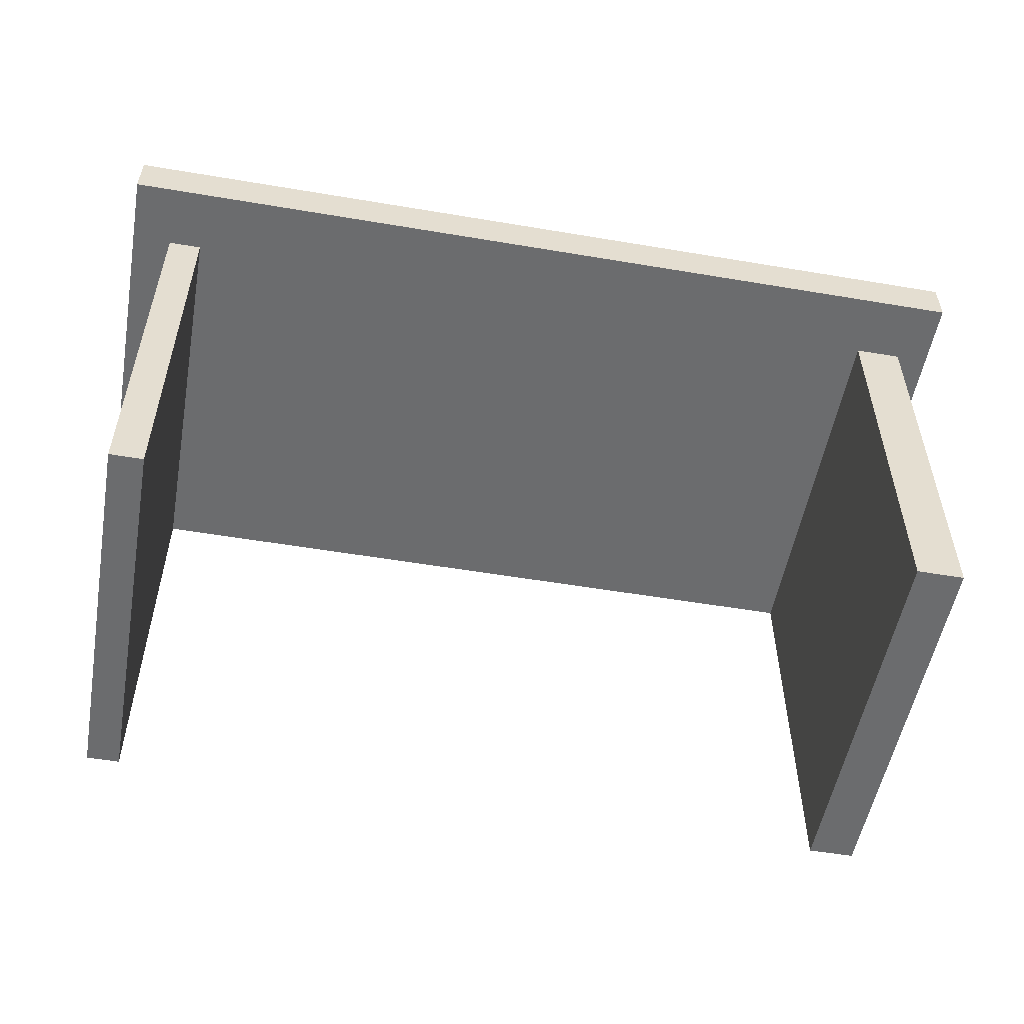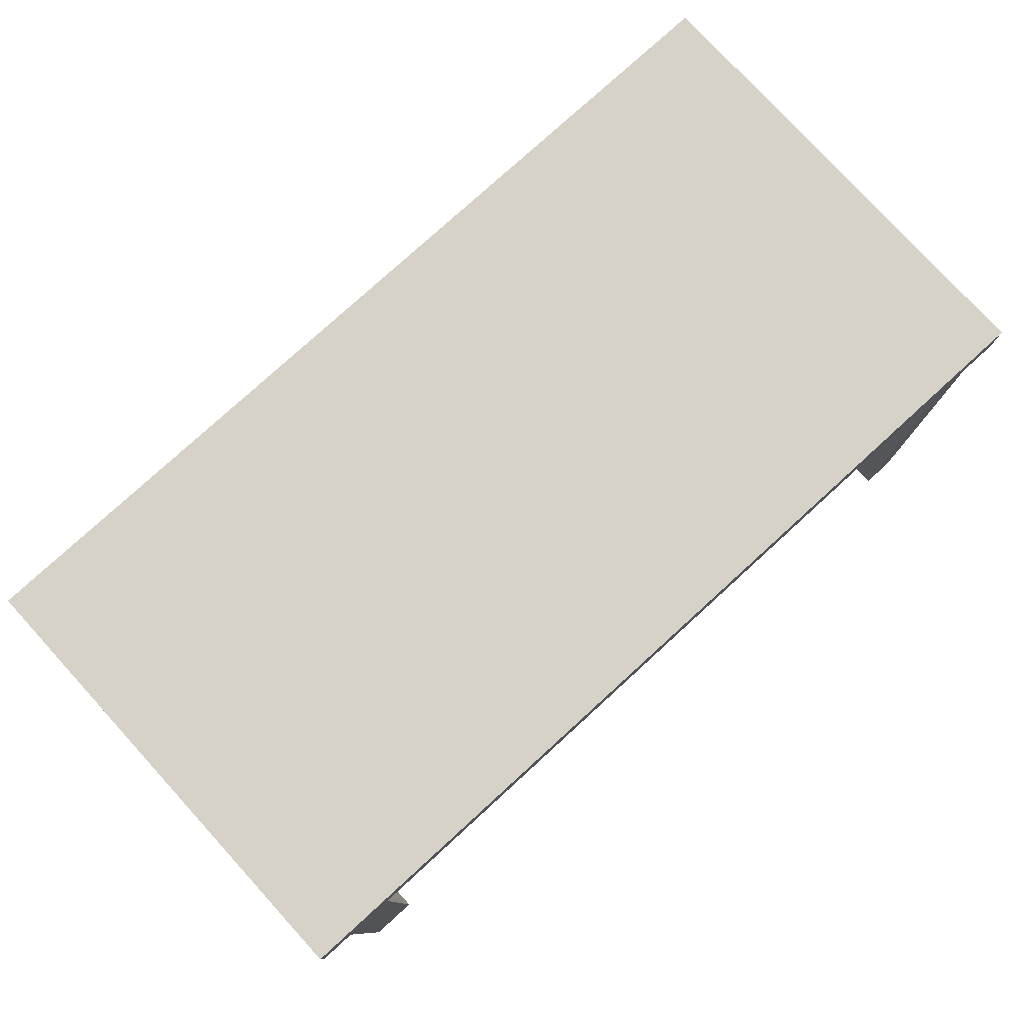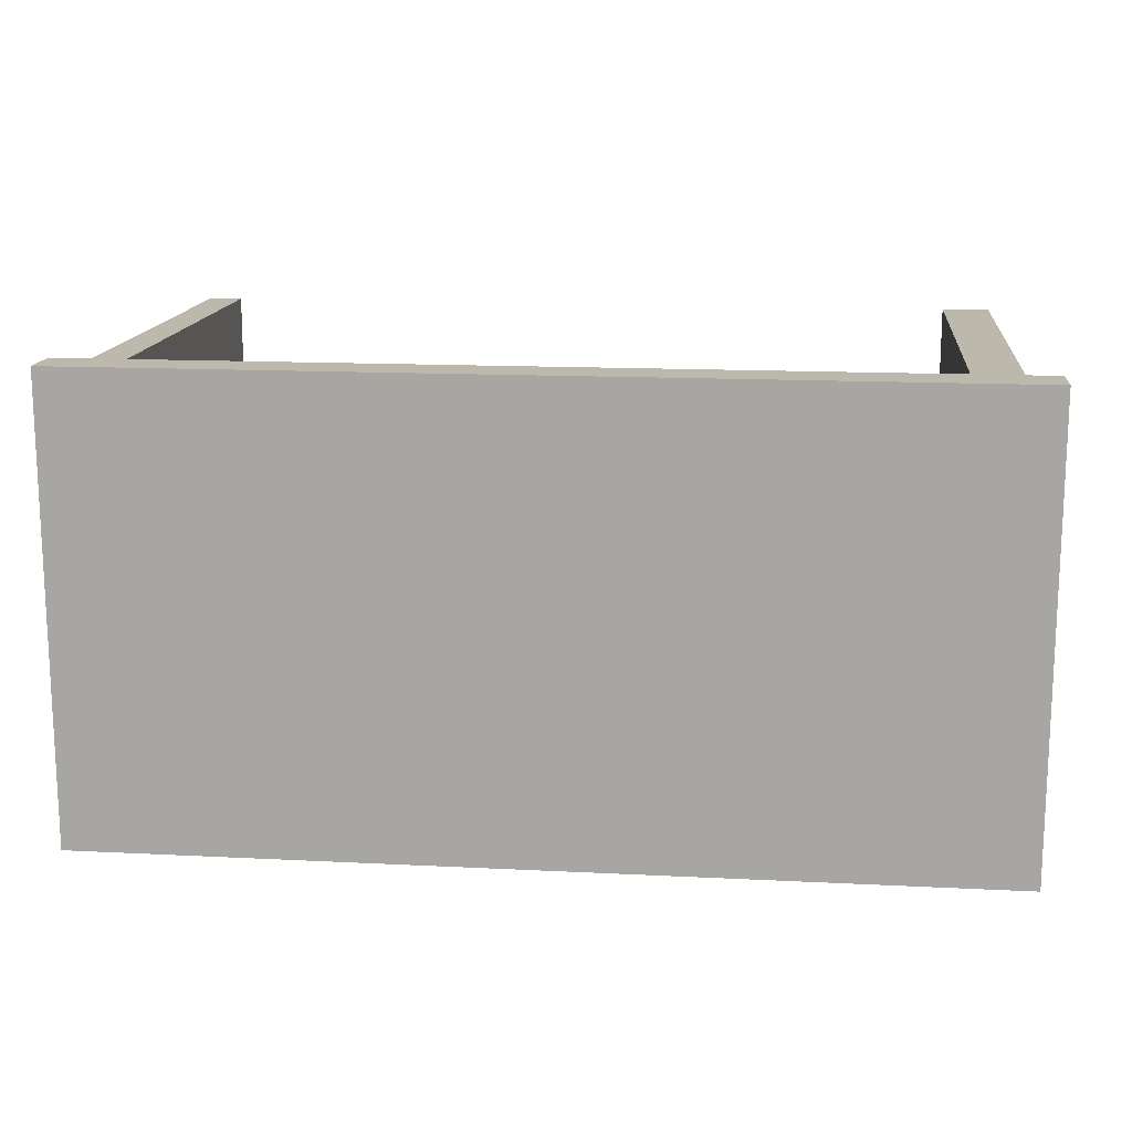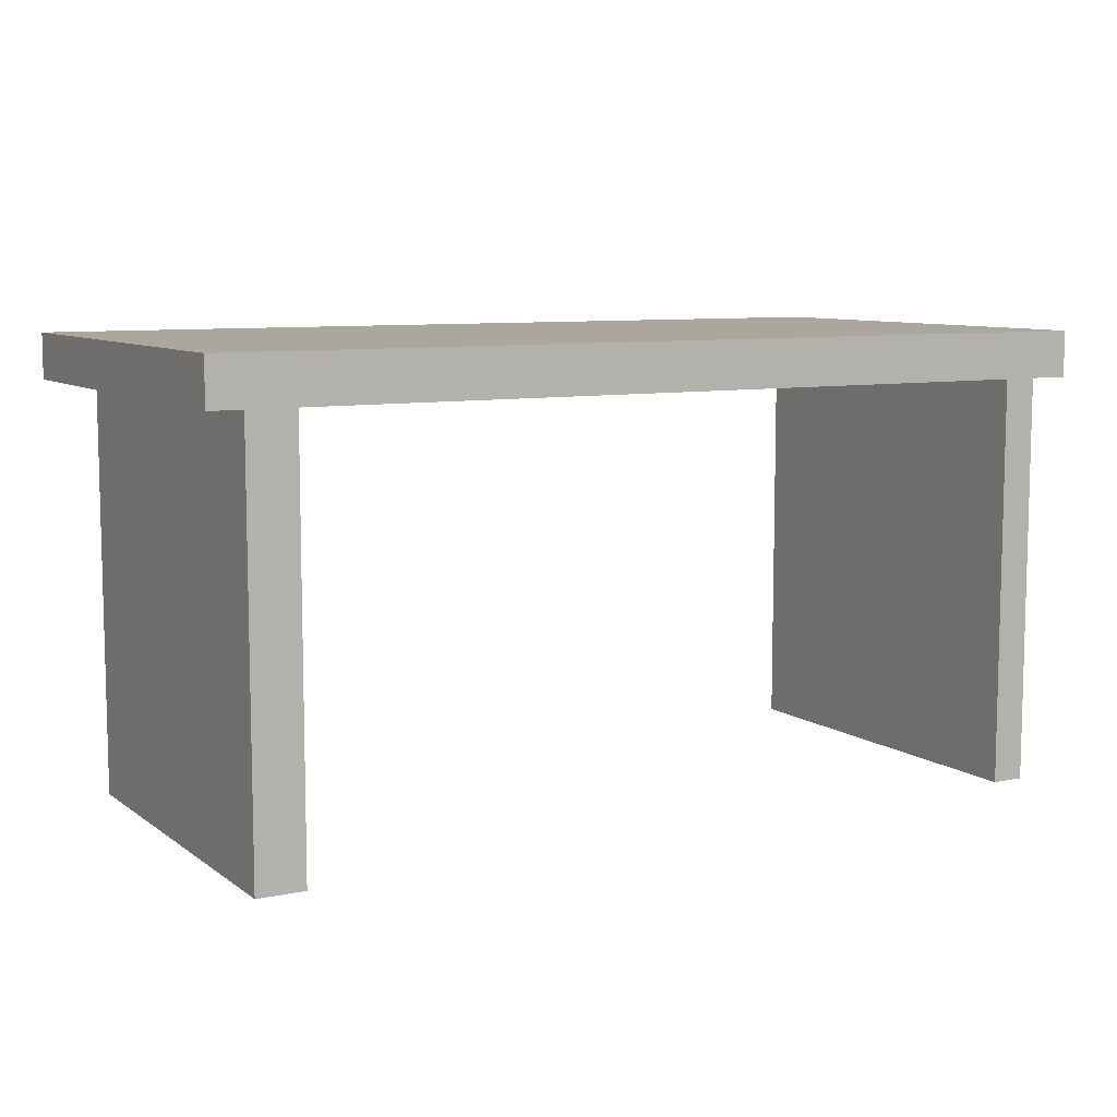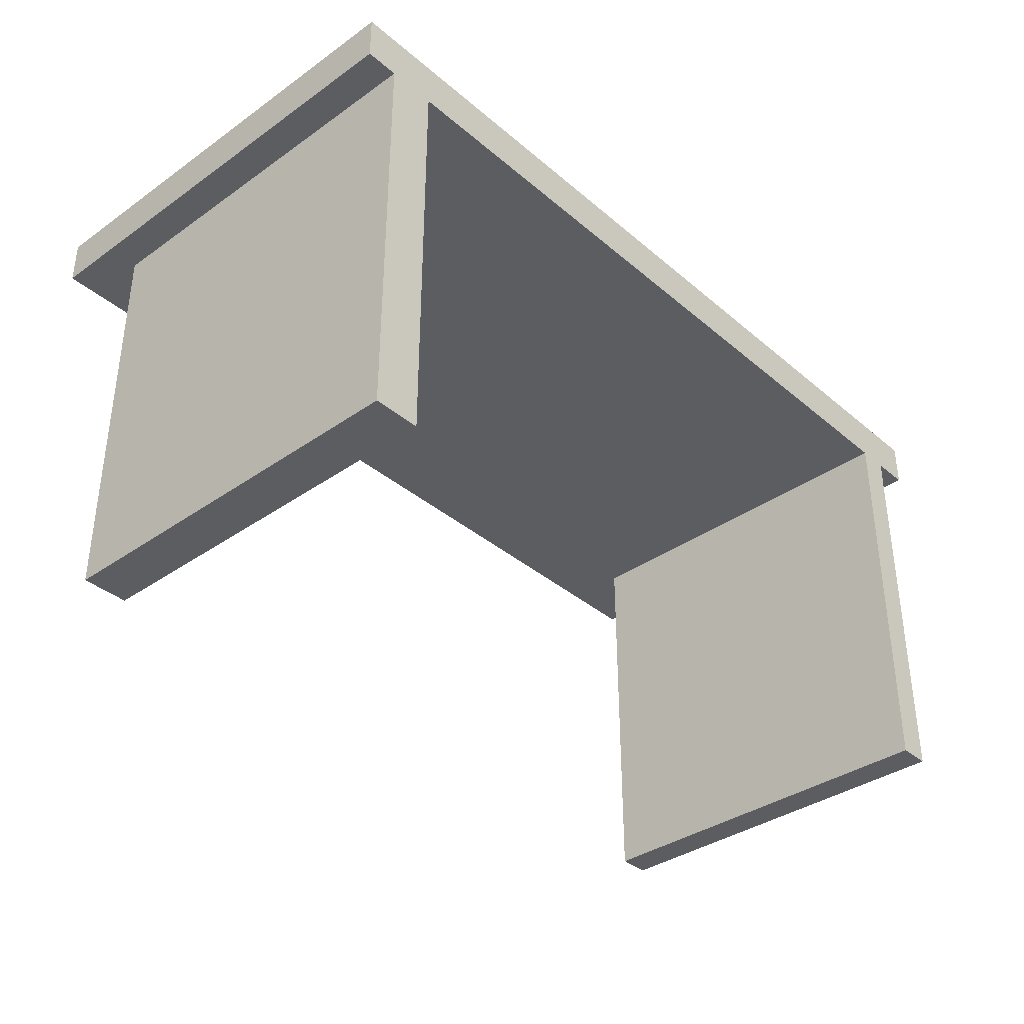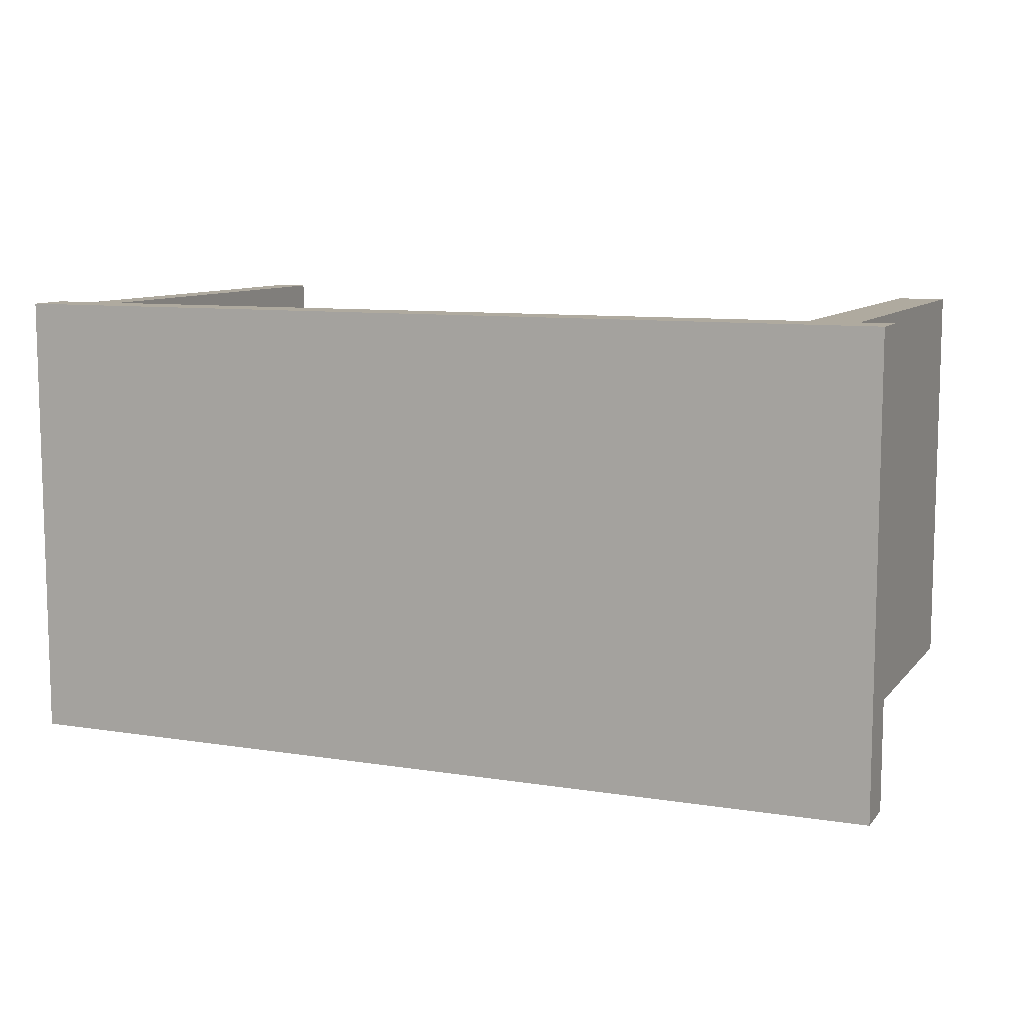
<metadata>
{"format":"obj","ext":"obj","renderer":"f3d","projection":"perspective","resolution":1024,"background":"white","views":[{"elev":-53.6,"azim":-10.2,"up":"+Z"},{"elev":78.2,"azim":137.6,"up":"+Z"},{"elev":14.7,"azim":6.2,"up":"+Y"},{"elev":8.4,"azim":150.7,"up":"+Z"},{"elev":-36.5,"azim":132.4,"up":"+Z"},{"elev":9.4,"azim":22.7,"up":"+Y"}]}
</metadata>
<code>
o Cube_Cube.001
v -0.8 -0.4122 0.7288
v -0.8 -0.4122 0.8106
v -0.8 0.4 0.7288
v -0.8 0.4 0.8106
v 0.8 -0.4122 0.7288
v 0.8 -0.4122 0.8106
v 0.8 0.4 0.7288
v 0.8 0.4 0.8106
f 1 2 4 3
f 3 4 8 7
f 7 8 6 5
f 5 6 2 1
f 3 7 5 1
f 8 4 2 6
o Cube.001_Cube.002
v -0.7294 -0.2969 0.006375
v -0.7294 -0.2969 0.7288
v -0.7294 0.4 0.006375
v -0.7294 0.4 0.7288
v -0.6706 -0.2969 0.006375
v -0.6706 -0.2969 0.7288
v -0.6706 0.4 0.006375
v -0.6706 0.4 0.7288
f 9 10 12 11
f 11 12 16 15
f 15 16 14 13
f 13 14 10 9
f 11 15 13 9
o Cube.002_Cube.003
v 0.6584 -0.2969 0.006375
v 0.6584 -0.2969 0.7288
v 0.6584 0.4 0.006375
v 0.6584 0.4 0.7288
v 0.7416 -0.2969 0.006375
v 0.7416 -0.2969 0.7288
v 0.7416 0.4 0.006375
v 0.7416 0.4 0.7288
f 17 18 20 19
f 19 20 24 23
f 23 24 22 21
f 21 22 18 17
f 19 23 21 17

</code>
